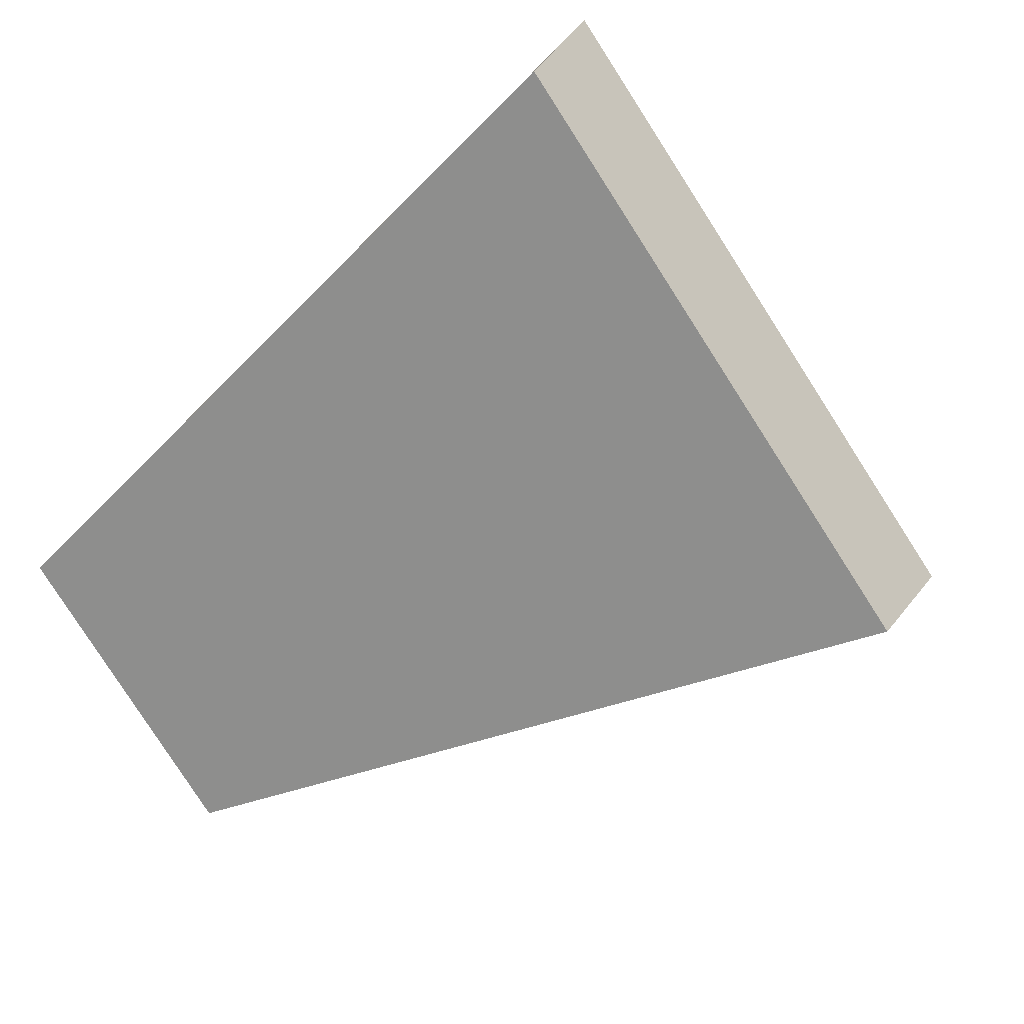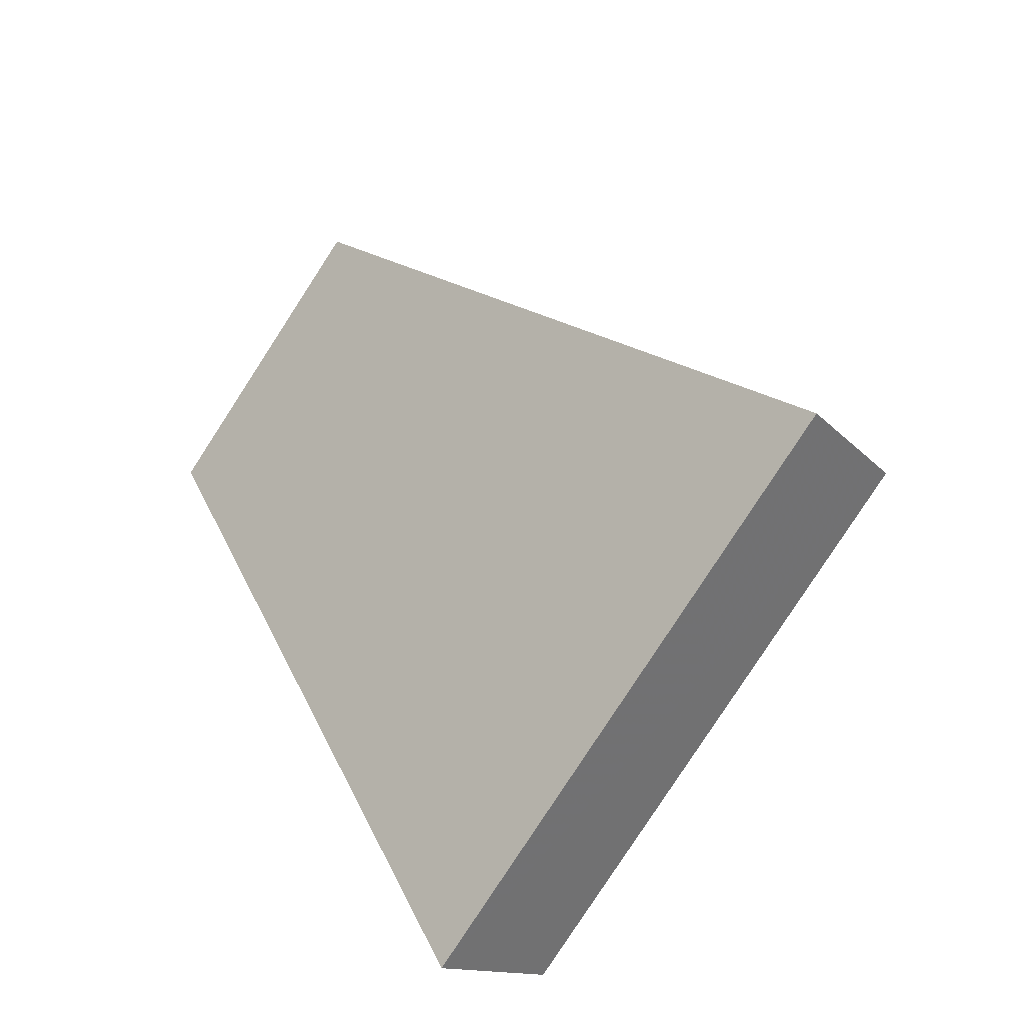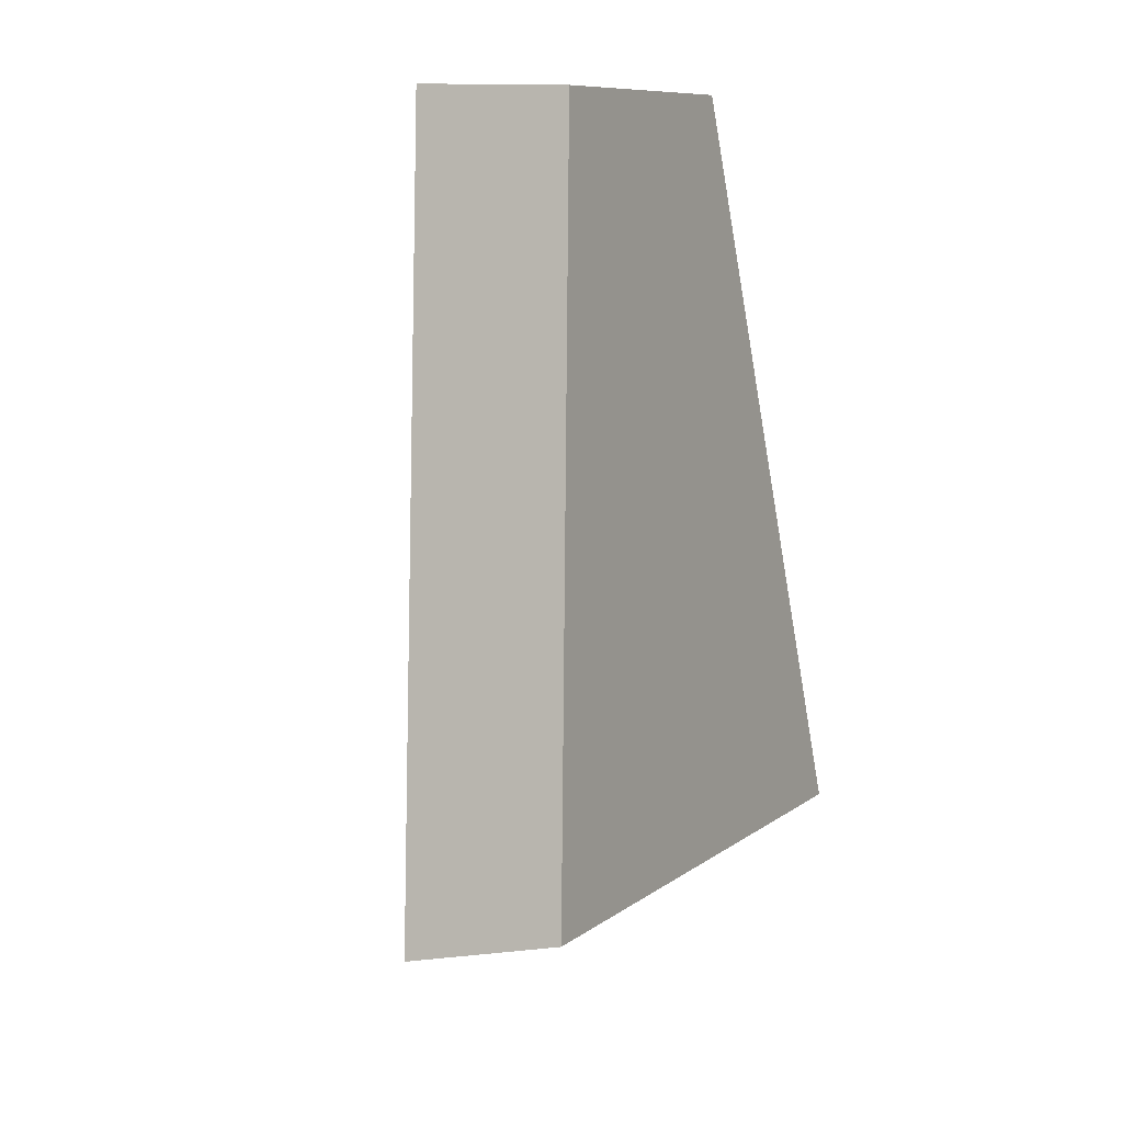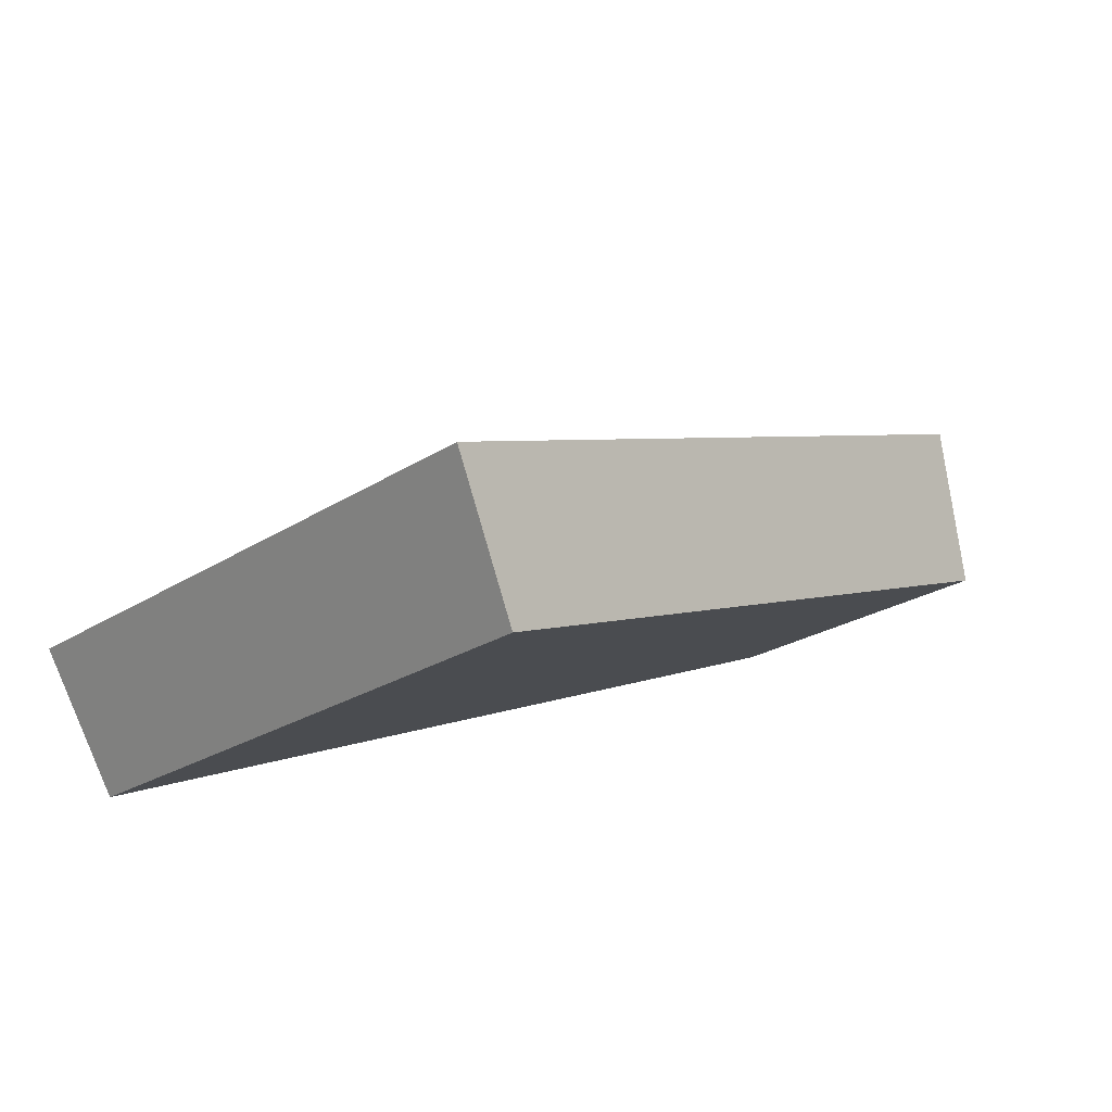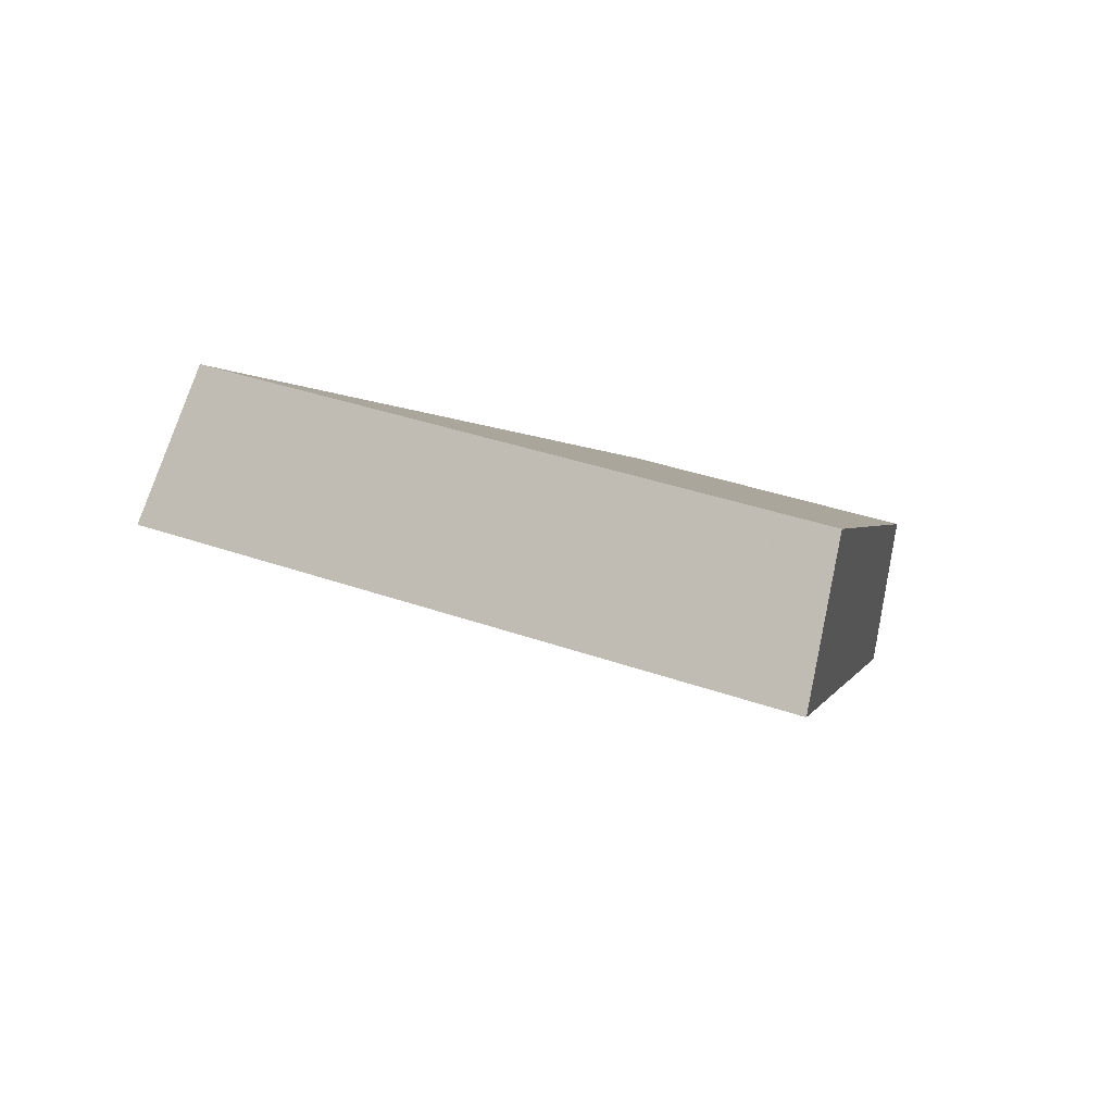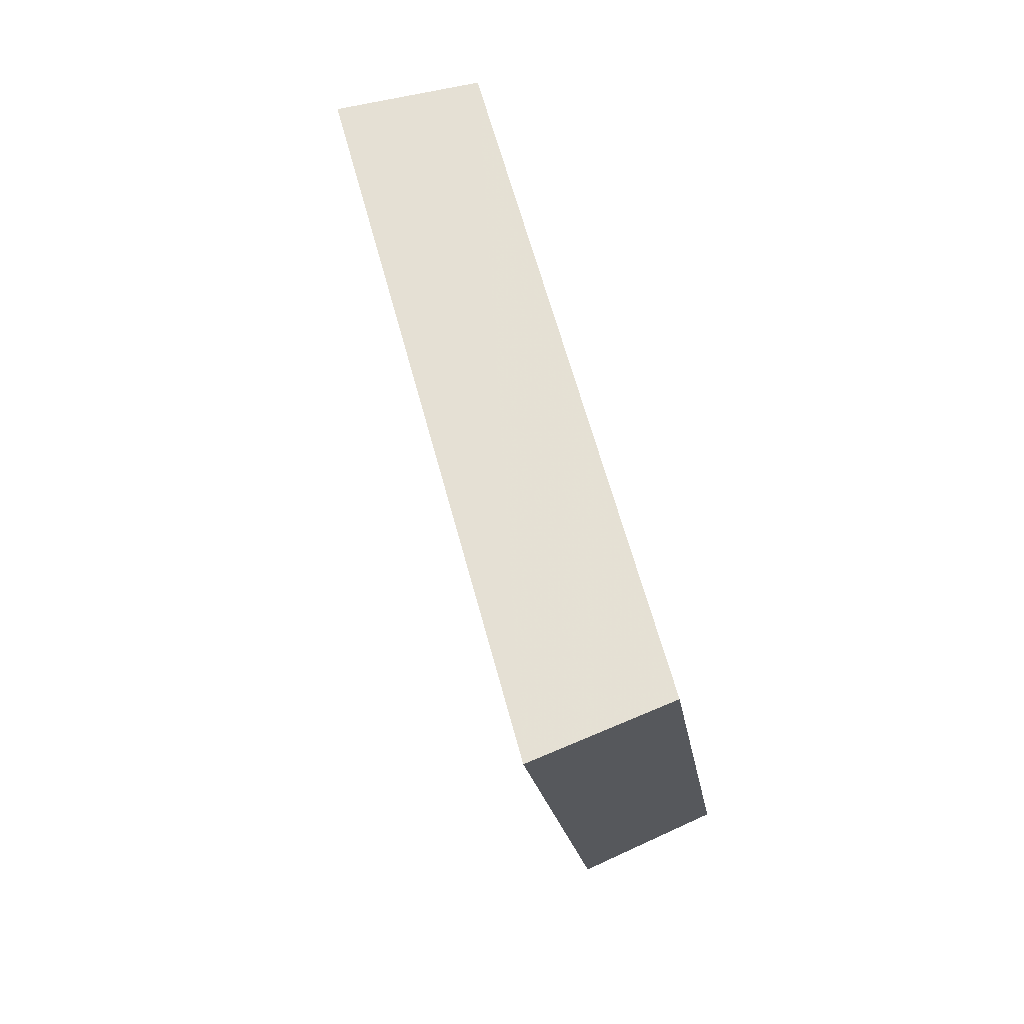
<metadata>
{"format":"obj","ext":"obj","renderer":"f3d","projection":"perspective","resolution":1024,"background":"white","views":[{"elev":-80.0,"azim":148.6,"up":"+Y"},{"elev":-49.4,"azim":-127.3,"up":"+Z"},{"elev":38.1,"azim":-59.5,"up":"+Z"},{"elev":-20.9,"azim":-103.5,"up":"+Y"},{"elev":-68.0,"azim":-5.6,"up":"+Z"},{"elev":8.7,"azim":-82.2,"up":"+Z"}]}
</metadata>
<code>
v 2.112 0.144 2.685
v 2.118 0.144 2.682
v 2.121 0.1471 2.69
v 2.117 0.1471 2.692
v 2.12 0.1489 2.69
v 2.121 0.1471 2.69
v 2.118 0.144 2.682
v 2.118 0.1457 2.681
v 2.117 0.1489 2.692
v 2.117 0.1471 2.692
v 2.121 0.1471 2.69
v 2.12 0.1489 2.69
v 2.118 0.1457 2.681
v 2.118 0.144 2.682
v 2.112 0.144 2.685
v 2.111 0.1457 2.684
v 2.111 0.1457 2.684
v 2.112 0.144 2.685
v 2.117 0.1471 2.692
v 2.117 0.1489 2.692
v 2.117 0.1489 2.692
v 2.12 0.1489 2.69
v 2.118 0.1457 2.681
v 2.111 0.1457 2.684
f 1 2 3
f 1 3 4
f 5 6 7
f 5 7 8
f 9 10 11
f 9 11 12
f 13 14 15
f 13 15 16
f 17 18 19
f 17 19 20
f 21 22 23
f 21 23 24

</code>
